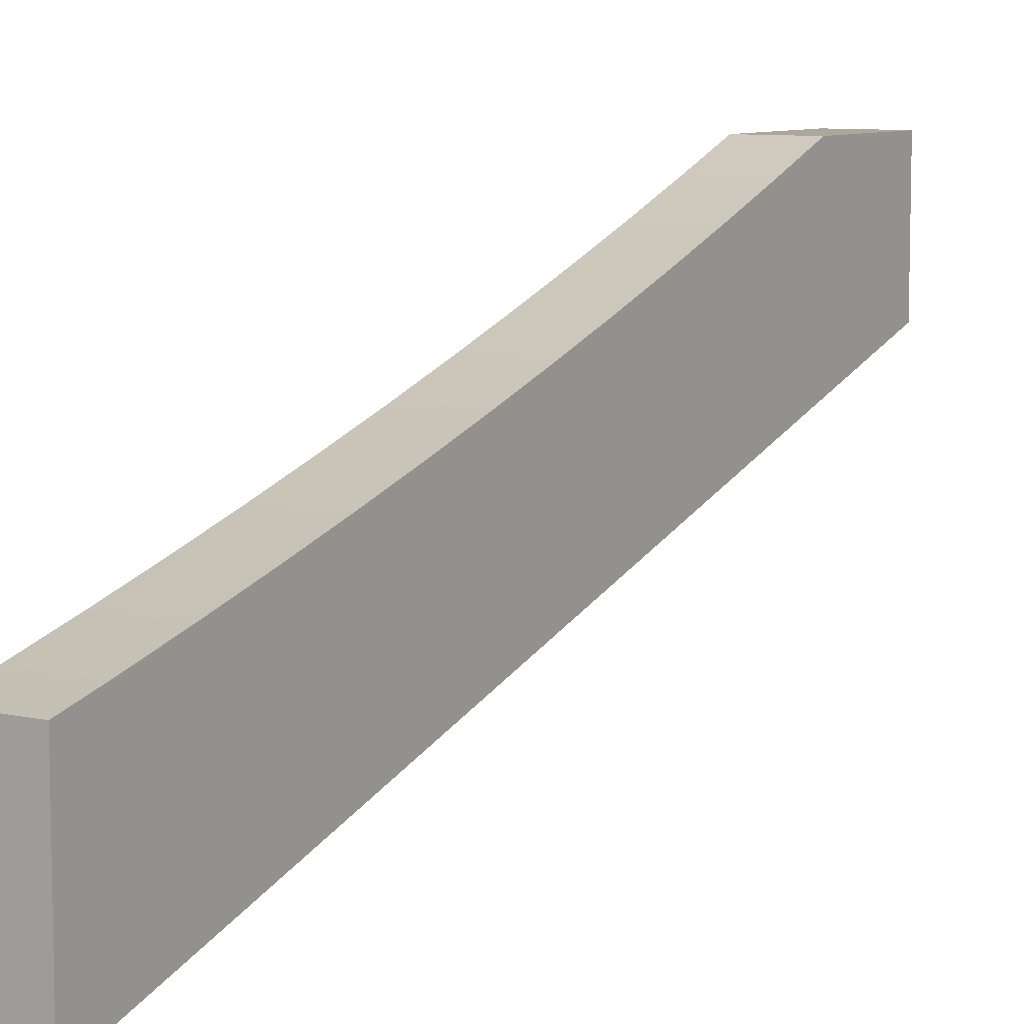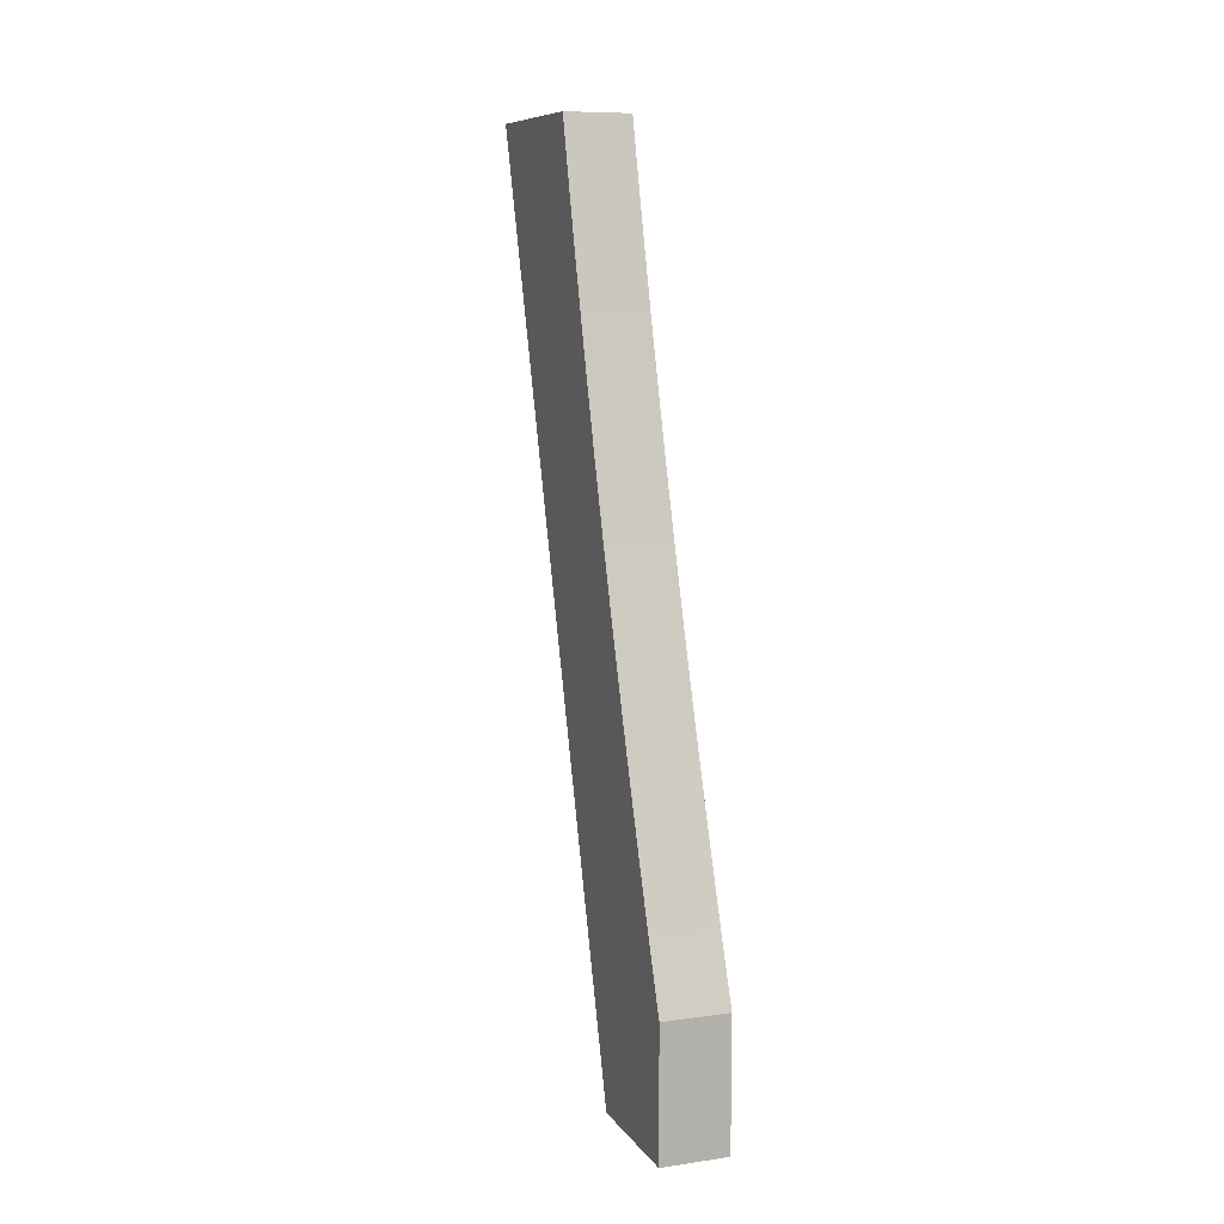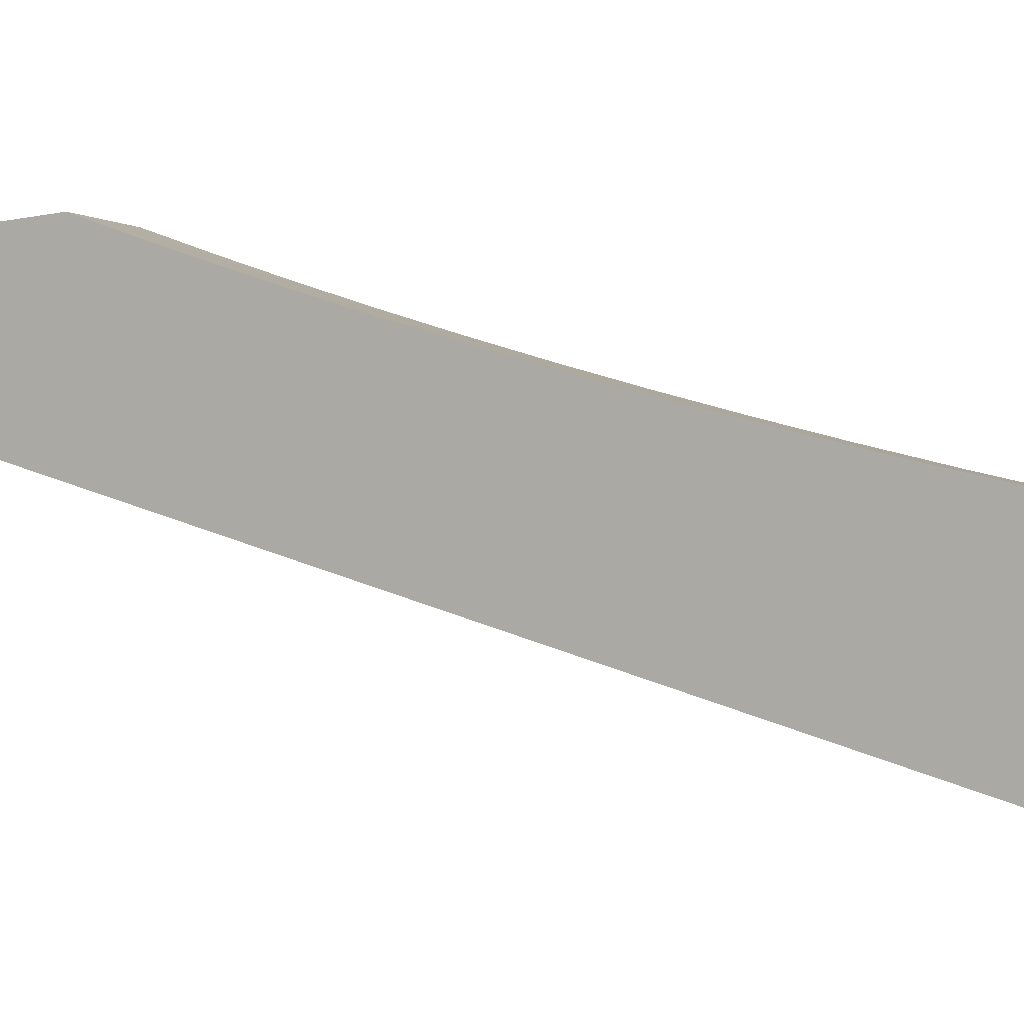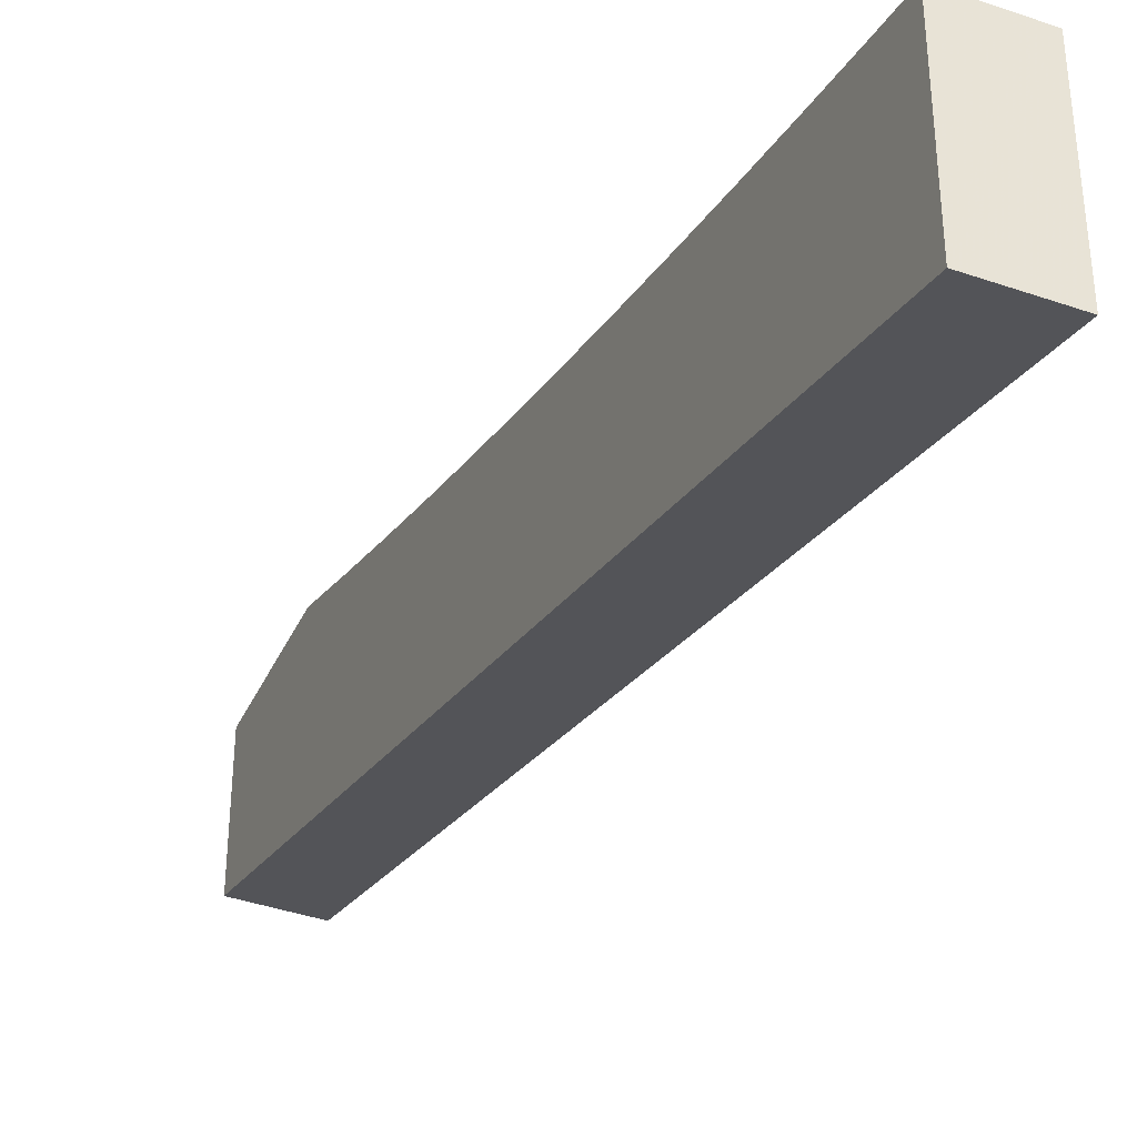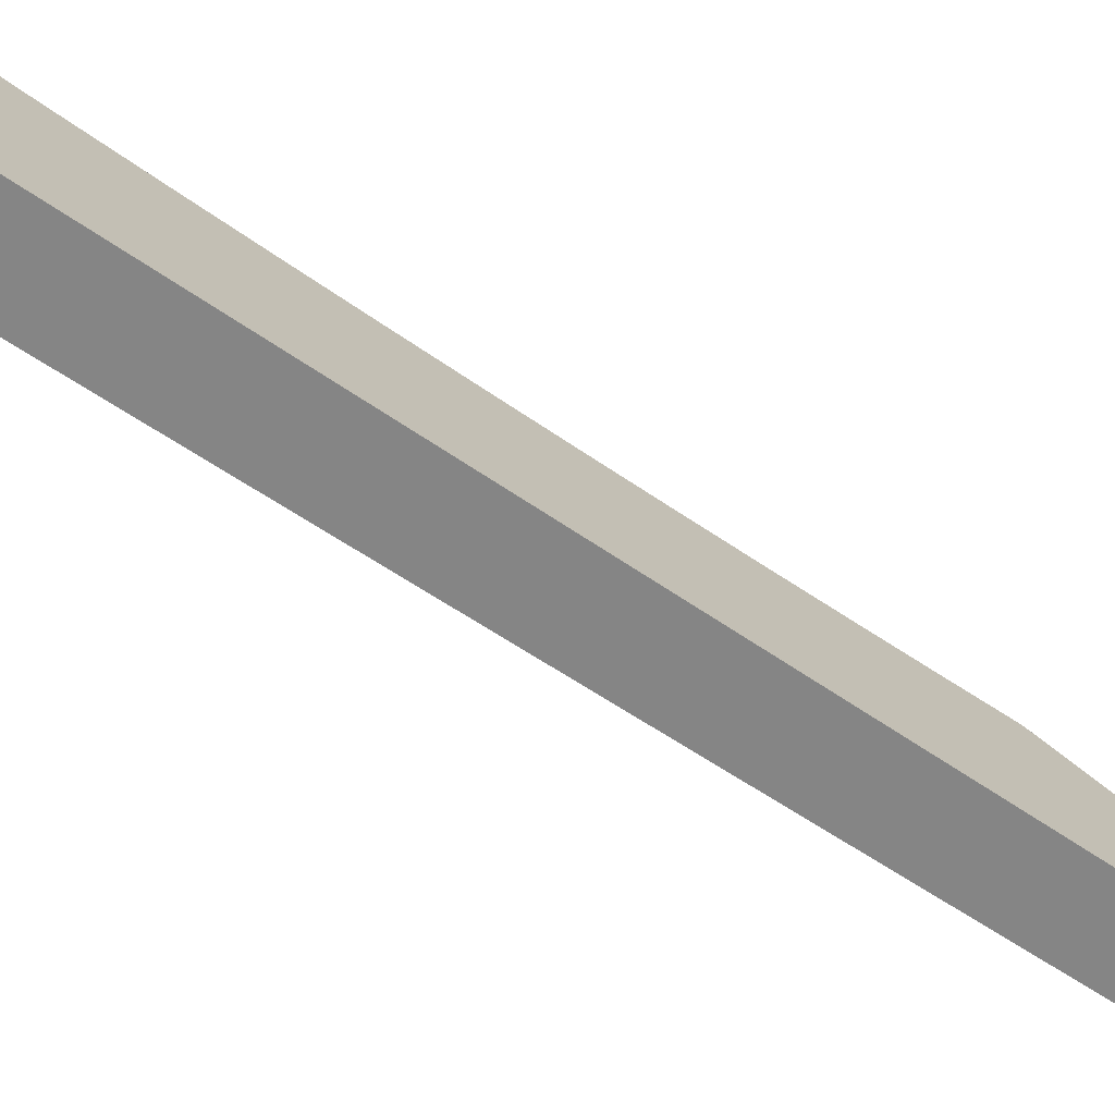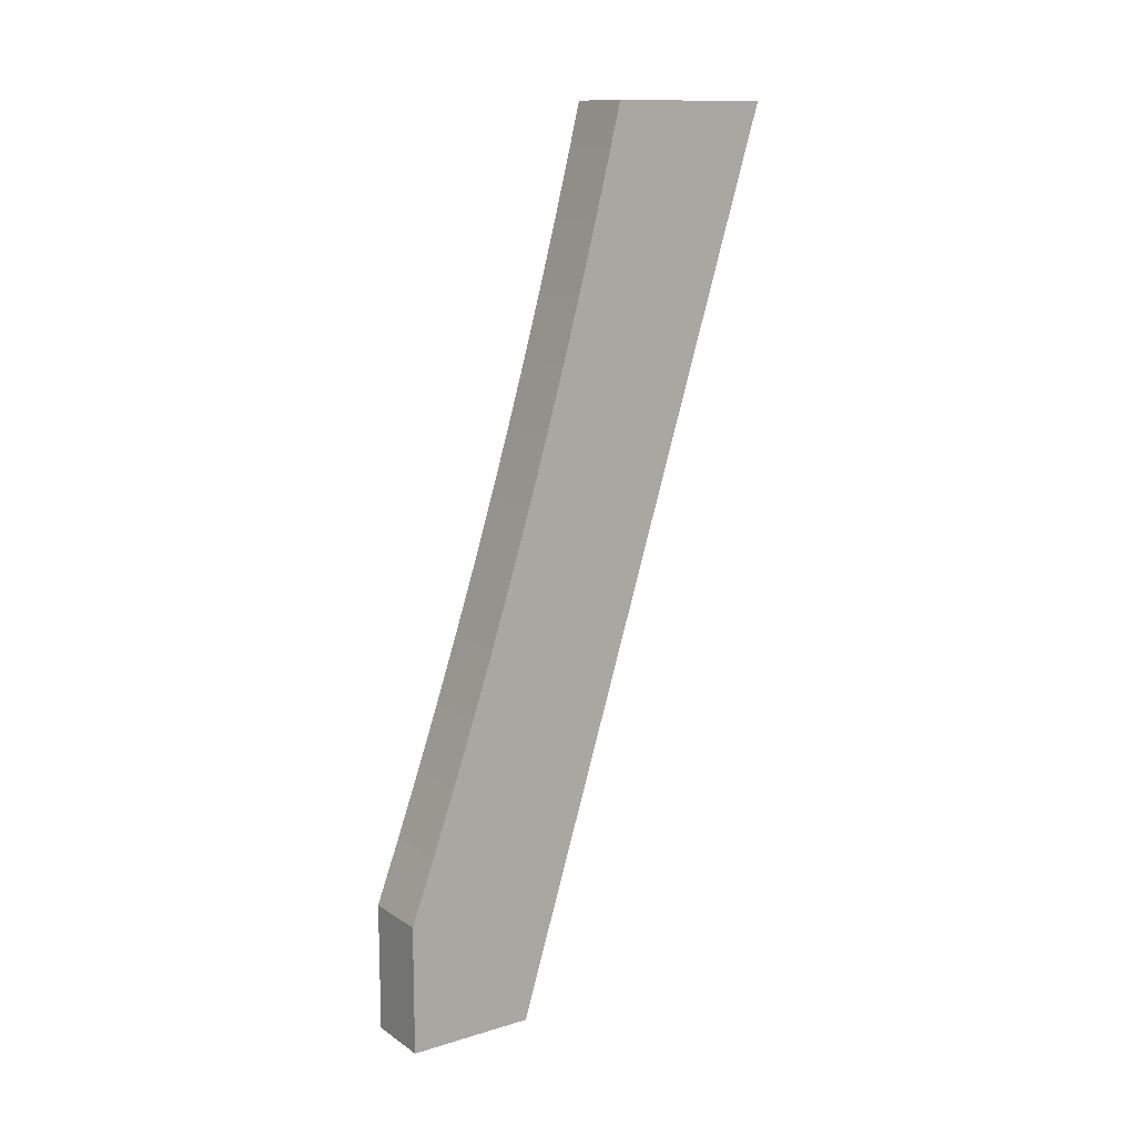
<metadata>
{"format":"obj","ext":"obj","renderer":"f3d","projection":"perspective","resolution":1024,"background":"white","views":[{"elev":8.4,"azim":-148.1,"up":"+Z"},{"elev":9.1,"azim":-20.6,"up":"+Y"},{"elev":-5.5,"azim":126.4,"up":"+Z"},{"elev":-39.8,"azim":156.7,"up":"+Z"},{"elev":-72.2,"azim":-127.7,"up":"+Z"},{"elev":12.9,"azim":55.4,"up":"+Y"}]}
</metadata>
<code>
v 0.2603 -0.2407 0.2012
v 0.2583 -0.1598 0.1762
v 0.2603 -0.1867 0.1846
v 0.2583 -0.1058 0.1596
v 0.2382 -0.06098 0.2206
v 0.2382 0.05608 0.1095
v 0.2382 -0.3756 0.3045
v 0.2704 -0.3756 0.2429
v 0.2704 -0.3756 0.3045
v 0.2382 -0.1563 0.2495
v 0.2382 -0.1879 0.2598
v 0.2382 -0.2193 0.2705
v 0.2382 -0.2507 0.2815
v 0.2382 -0.2819 0.2928
v 0.2382 -0.313 0.3045
v 0.2704 -0.313 0.3045
v 0.2704 -0.2819 0.2928
v 0.2704 -0.2507 0.2815
v 0.2704 -0.2193 0.2705
v 0.2704 -0.1879 0.2598
v 0.2704 -0.1563 0.2495
v 0.2382 0.03524 0.1948
v 0.2704 0.03524 0.1948
v 0.2382 0.003072 0.2031
v 0.2704 0.003072 0.2031
v 0.2382 -0.029 0.2117
v 0.2704 -0.029 0.2117
v 0.2704 -0.06098 0.2206
v 0.2382 -0.1246 0.2395
v 0.2382 -0.09286 0.2299
v 0.2704 -0.09286 0.2299
v 0.2704 -0.1246 0.2395
v 0.2382 0.05136 0.1909
v 0.2382 -0.3756 0.2429
v 0.2462 -0.2677 0.2096
v 0.2623 -0.2677 0.2096
v 0.2543 -0.1598 0.1762
v 0.2543 -0.05184 0.1429
v 0.2583 -0.2137 0.1929
v 0.2704 0.05611 0.1095
v 0.2382 0.05611 0.1095
v 0.2382 0.05611 0.1897
v 0.2704 0.05611 0.1897
v 0.2476 0.05611 0.1897
v 0.259 0.05611 0.1897
f 40 42 44
f 41 42 40
f 43 40 44
f 45 43 44
f 8 17 16
f 18 17 8
f 19 18 8
f 20 19 8
f 21 20 8
f 32 21 8
f 31 32 8
f 28 31 8
f 27 28 8
f 25 27 8
f 23 25 8
f 43 23 8
f 40 43 8
f 9 8 16
f 42 6 34
f 41 6 42
f 33 42 34
f 22 33 34
f 24 22 34
f 26 24 34
f 5 26 34
f 30 5 34
f 29 30 34
f 10 29 34
f 11 10 34
f 12 11 34
f 13 12 34
f 14 13 34
f 15 14 34
f 7 15 34
f 37 35 6
f 38 37 6
f 39 37 38
f 40 38 6
f 4 38 40
f 8 4 40
f 41 40 6
f 35 1 36
f 39 1 35
f 37 39 35
f 34 35 36
f 8 34 36
f 22 23 45
f 43 45 23
f 33 22 44
f 45 44 22
f 42 33 44
f 2 1 39
f 1 3 36
f 3 4 8
f 36 3 8
f 4 2 38
f 2 39 38
f 35 34 6
f 8 9 34
f 7 34 9
f 5 30 28
f 31 28 30
f 12 13 19
f 18 19 13
f 11 12 20
f 19 20 12
f 11 20 10
f 21 10 20
f 29 10 32
f 21 32 10
f 30 29 31
f 32 31 29
f 26 5 27
f 28 27 5
f 24 26 25
f 27 25 26
f 22 24 23
f 25 23 24
f 14 17 13
f 18 13 17
f 16 17 15
f 14 15 17
f 15 7 16
f 9 16 7
f 1 2 3
f 4 3 2

</code>
